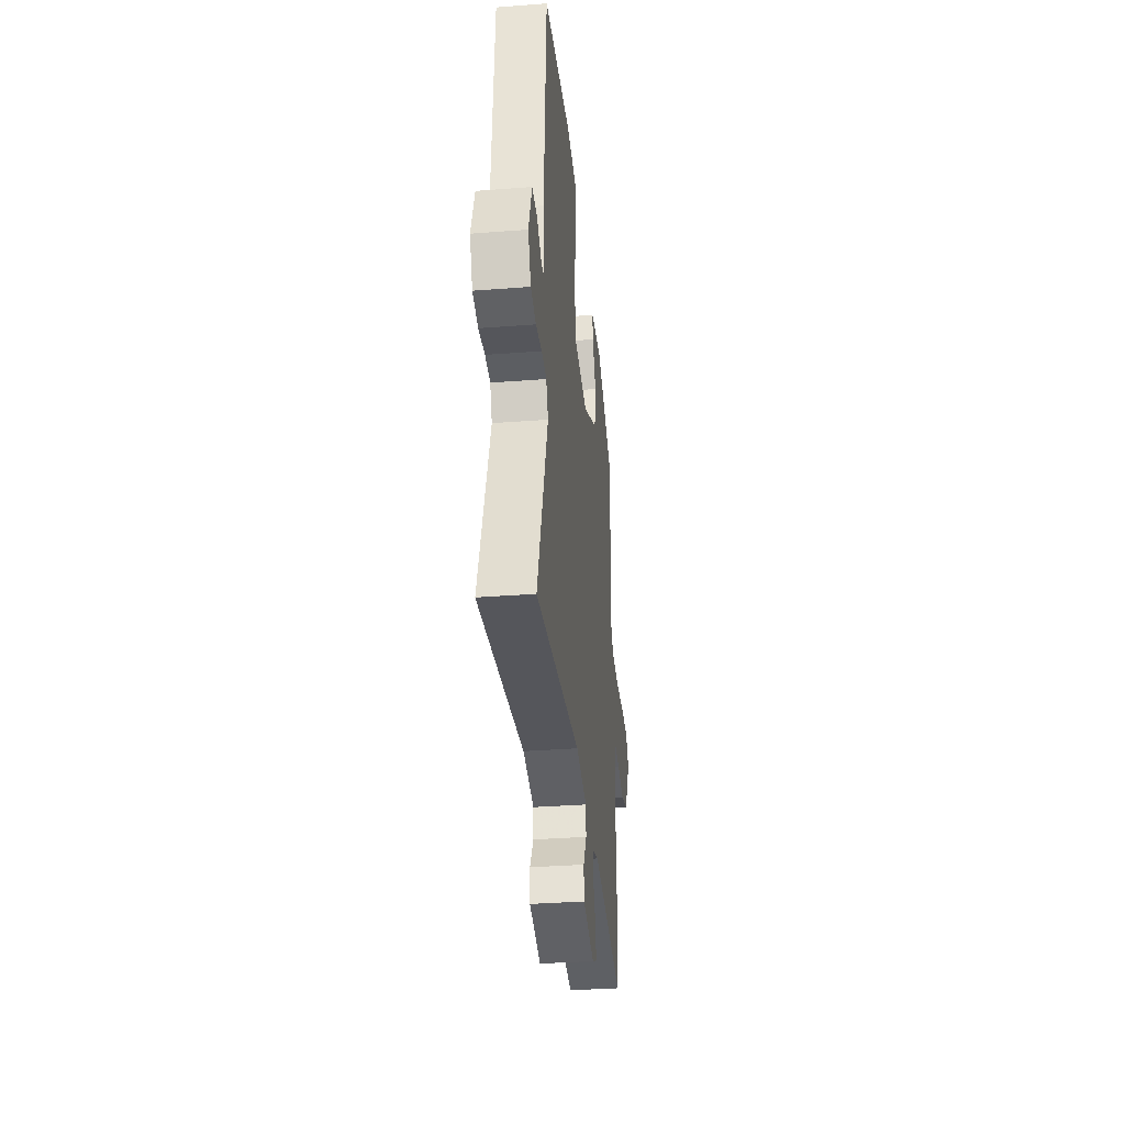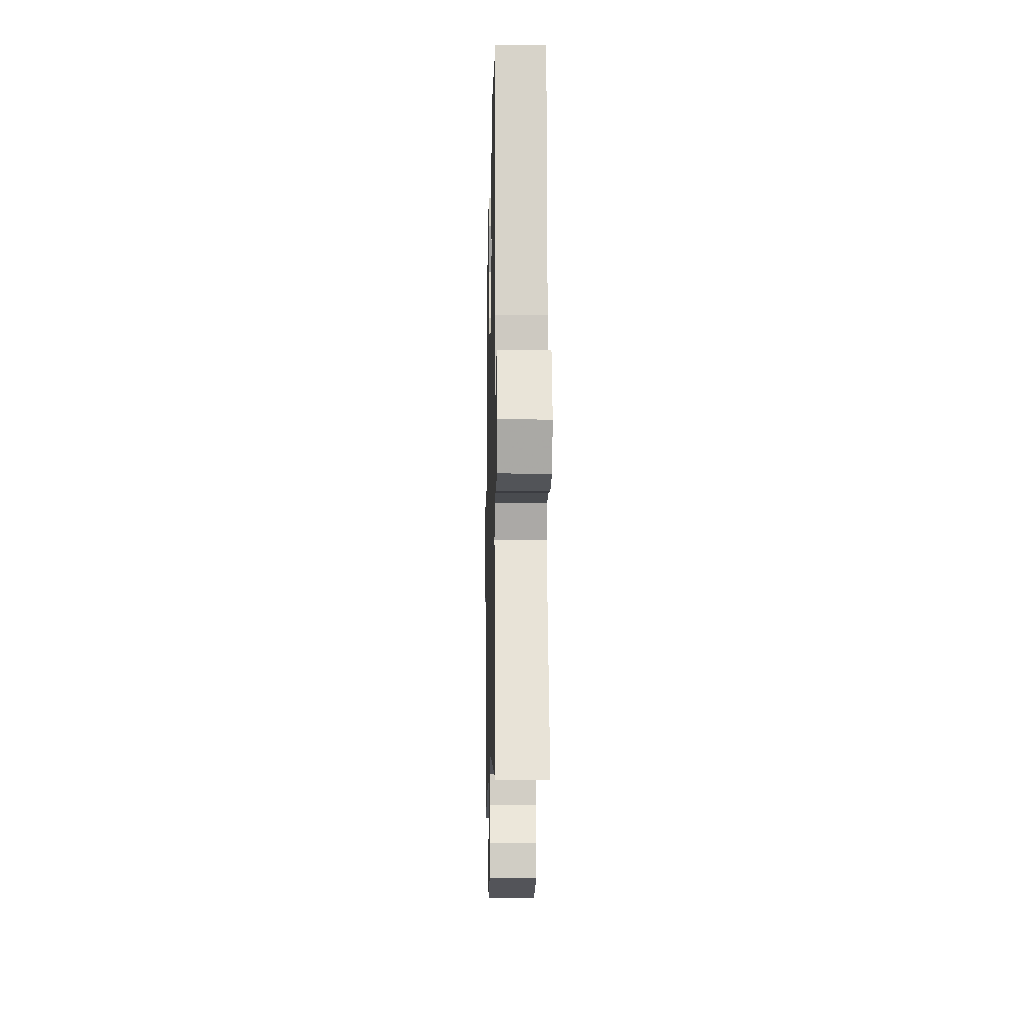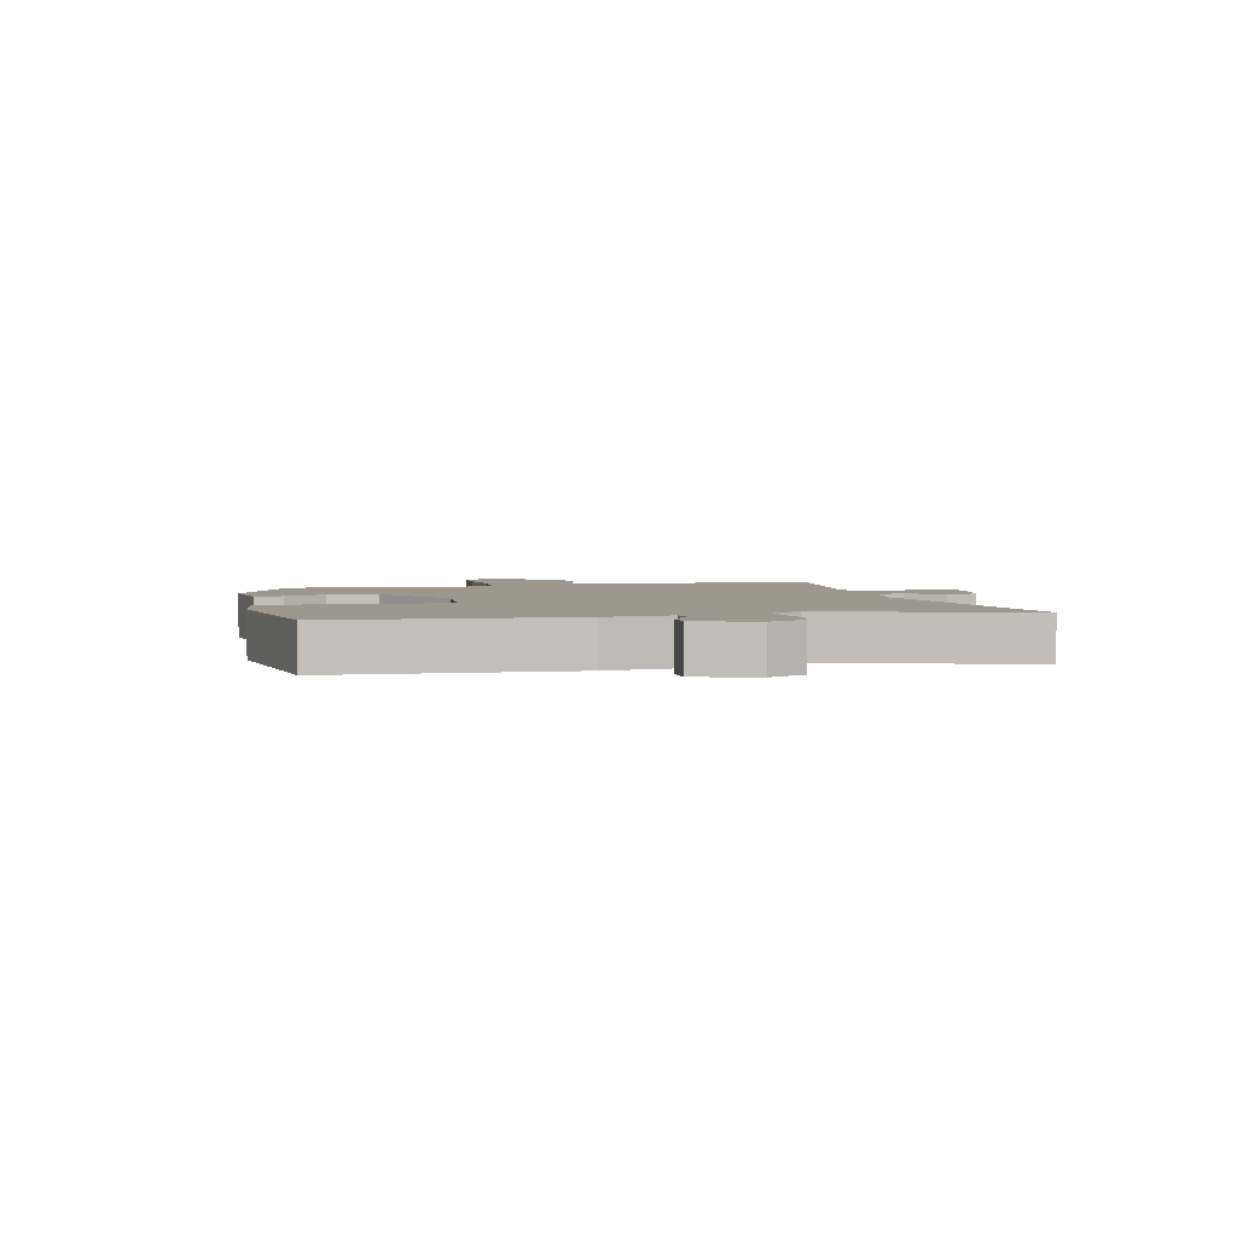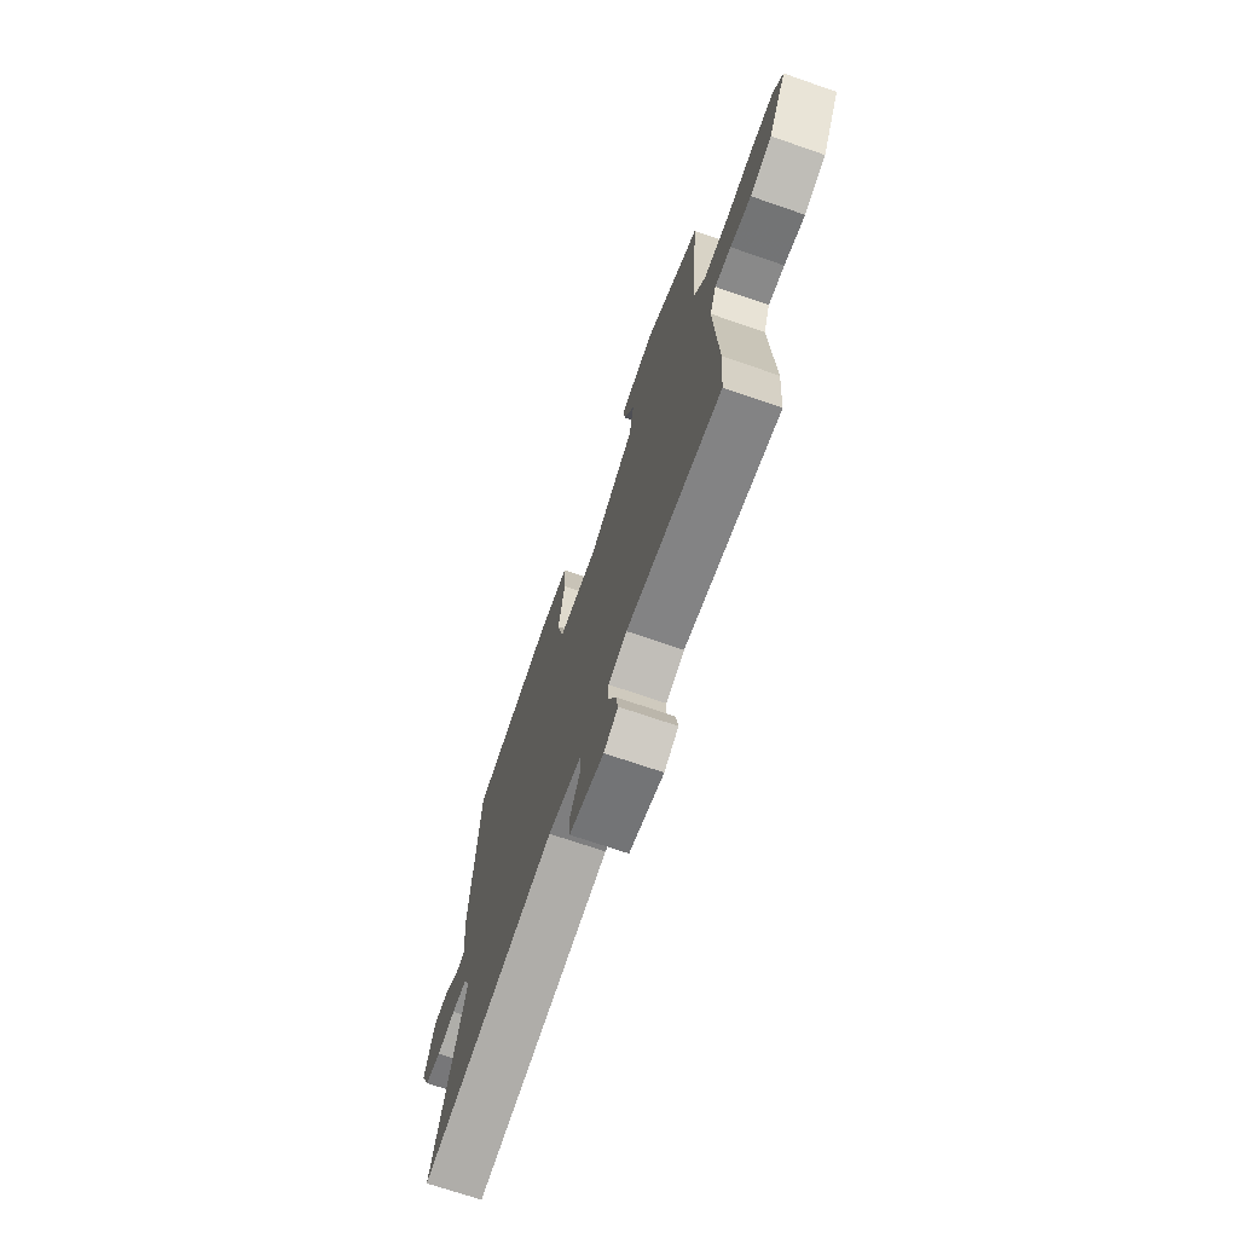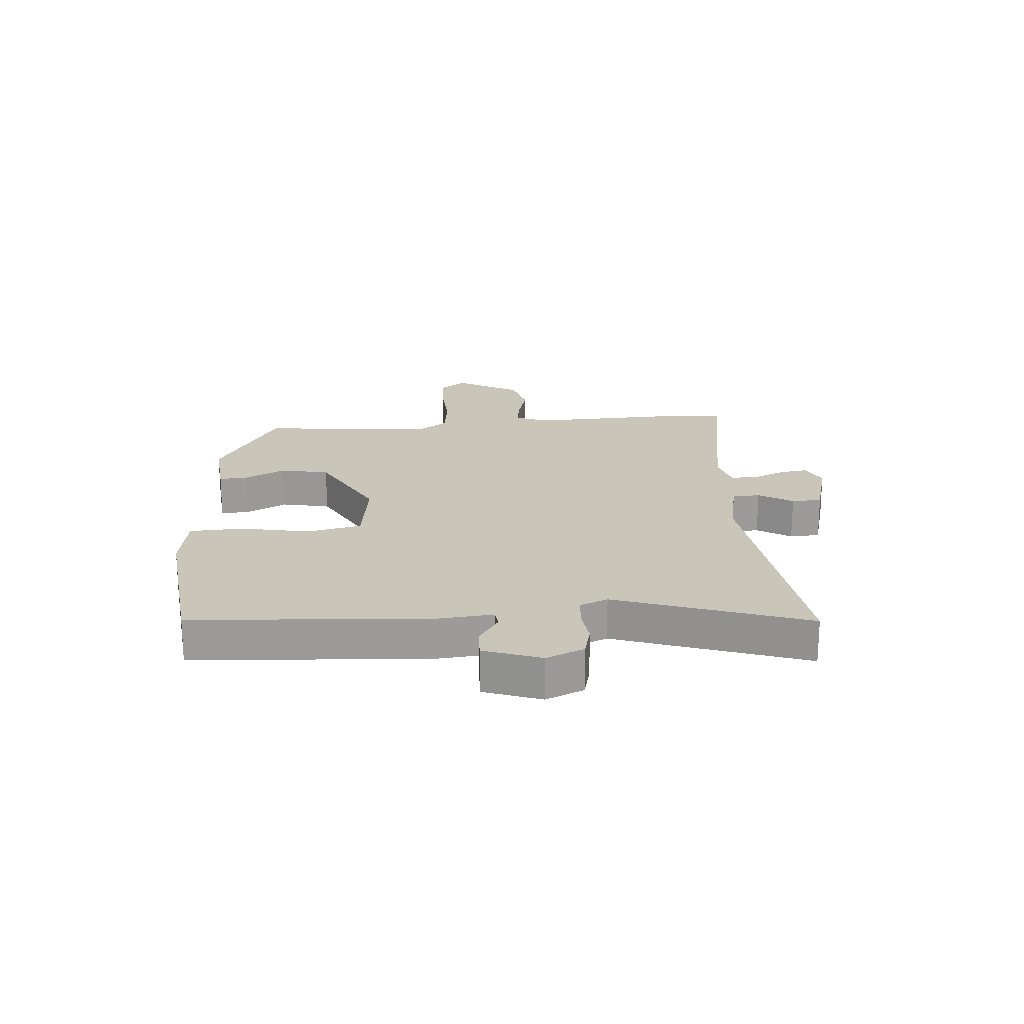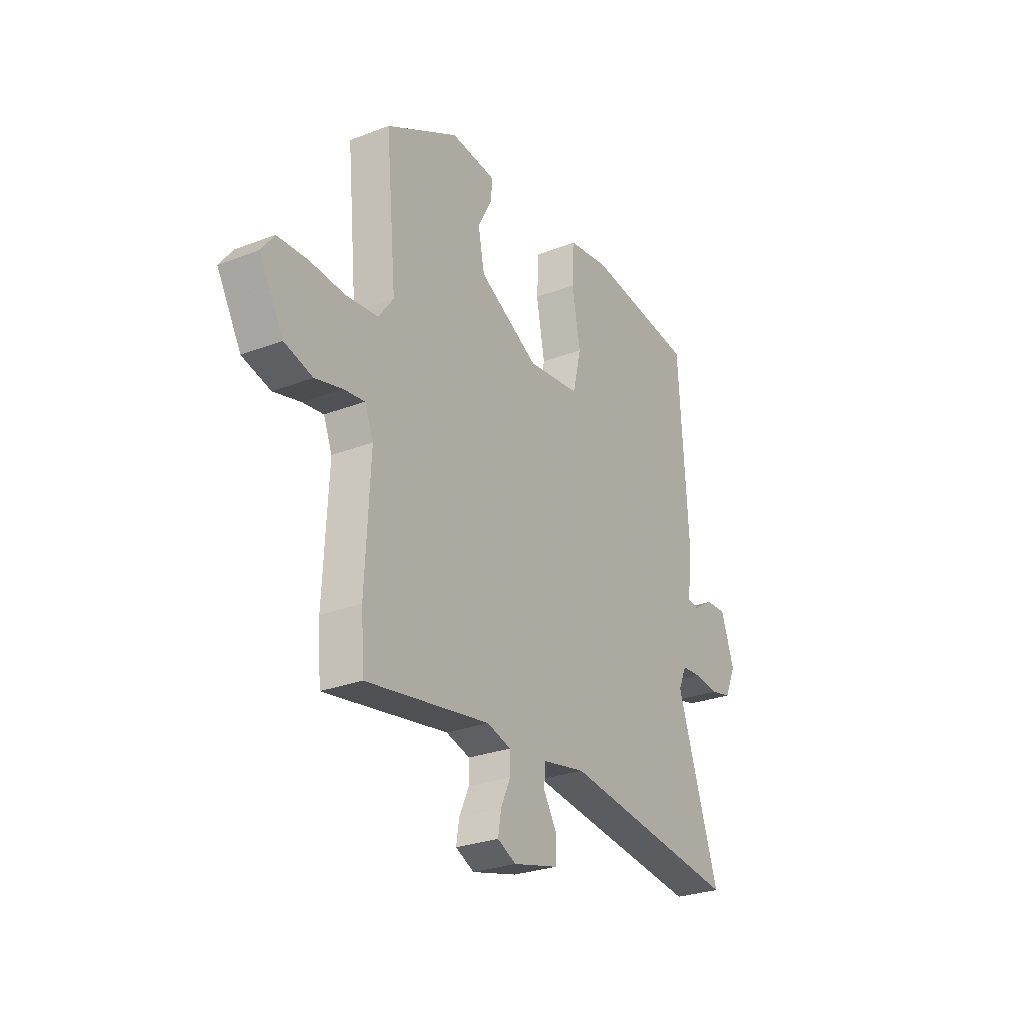
<metadata>
{"format":"obj","ext":"obj","renderer":"f3d","projection":"perspective","resolution":1024,"background":"white","views":[{"elev":-33.5,"azim":96.0,"up":"+Z"},{"elev":-9.5,"azim":88.7,"up":"+Z"},{"elev":3.2,"azim":75.3,"up":"+Y"},{"elev":-70.3,"azim":-109.1,"up":"+Z"},{"elev":20.7,"azim":86.2,"up":"+Y"},{"elev":-27.5,"azim":-59.4,"up":"+Z"}]}
</metadata>
<code>
v 0.488 0.07 0.495
v 0.513 0.07 0.106
v 0.501 0.07 -0.003
v 0.531 0.07 -0.007
v 0.583 0.07 0.026
v 0.636 0.07 0.028
v 0.67 0.07 -0.07
v 0.641 0.07 -0.134
v 0.586 0.07 -0.147
v 0.524 0.07 -0.139
v 0.473 0.07 -0.143
v 0.452 0.07 -0.19
v 0.561 0.07 -0.516
v 0.098 0.07 -0.457
v -0.015 0.07 -0.479
v -0.017 0.07 -0.526
v 0.018 0.07 -0.584
v 0.015 0.07 -0.635
v -0.102 0.07 -0.665
v -0.15 0.07 -0.642
v -0.142 0.07 -0.594
v -0.117 0.07 -0.539
v -0.117 0.07 -0.494
v -0.179 0.07 -0.476
v -0.498 0.07 -0.528
v -0.506 0.07 -0.419
v -0.493 0.07 -0.165
v -0.515 0.07 -0.11
v -0.569 0.07 -0.117
v -0.639 0.07 -0.135
v -0.712 0.07 -0.115
v -0.774 0.07 -0.006
v -0.741 0.07 0.038
v -0.664 0.07 0.042
v -0.571 0.07 0.035
v -0.49 0.07 0.044
v -0.451 0.07 0.096
v -0.478 0.07 0.391
v -0.291 0.07 0.494
v -0.175 0.07 0.482
v -0.178 0.07 0.435
v -0.215 0.07 0.365
v -0.199 0.07 0.282
v -0.045 0.07 0.198
v 0.092 0.07 0.214
v 0.114 0.07 0.306
v 0.092 0.07 0.424
v 0.098 0.07 0.515
v 0.204 0.07 0.53
v 0.488 0 0.495
v 0.513 0 0.106
v 0.501 0 -0.003
v 0.531 0 -0.007
v 0.583 0 0.026
v 0.636 0 0.028
v 0.67 0 -0.07
v 0.641 0 -0.134
v 0.586 0 -0.147
v 0.524 0 -0.139
v 0.473 0 -0.143
v 0.452 0 -0.19
v 0.561 0 -0.516
v 0.098 0 -0.457
v -0.015 0 -0.479
v -0.017 0 -0.526
v 0.018 0 -0.584
v 0.015 0 -0.635
v -0.102 0 -0.665
v -0.15 0 -0.642
v -0.142 0 -0.594
v -0.117 0 -0.539
v -0.117 0 -0.494
v -0.179 0 -0.476
v -0.498 0 -0.528
v -0.506 0 -0.419
v -0.493 0 -0.165
v -0.515 0 -0.11
v -0.569 0 -0.117
v -0.639 0 -0.135
v -0.712 0 -0.115
v -0.774 0 -0.006
v -0.741 0 0.038
v -0.664 0 0.042
v -0.571 0 0.035
v -0.49 0 0.044
v -0.451 0 0.096
v -0.478 0 0.391
v -0.291 0 0.494
v -0.175 0 0.482
v -0.178 0 0.435
v -0.215 0 0.365
v -0.199 0 0.282
v -0.045 0 0.198
v 0.092 0 0.214
v 0.114 0 0.306
v 0.092 0 0.424
v 0.098 0 0.515
v 0.204 0 0.53
f 1 2 3
f 49 1 3
f 48 49 3
f 47 48 3
f 46 47 3
f 45 46 3
f 44 45 3
f 40 41 42
f 39 40 42
f 38 39 42
f 37 38 42
f 36 37 42 43
f 33 34 35
f 32 33 35
f 31 32 35
f 30 31 35
f 29 30 35
f 28 29 35 36
f 36 43 44
f 28 36 44
f 27 28 44
f 27 44 3
f 26 27 3
f 25 26 3
f 24 25 3
f 20 21 22
f 19 20 22
f 18 19 22
f 17 18 22
f 16 17 22
f 15 16 22 23
f 12 13 14
f 24 3 4
f 23 24 4
f 15 23 4
f 14 15 4
f 12 14 4
f 11 12 4
f 7 8 9 10
f 7 10 11
f 6 7 11
f 5 6 11
f 4 5 11
f 52 51 50
f 52 50 98
f 52 98 97
f 52 97 96
f 52 96 95
f 52 95 94
f 52 94 93
f 91 90 89
f 91 89 88
f 91 88 87
f 91 87 86
f 92 91 86 85
f 84 83 82
f 84 82 81
f 84 81 80
f 84 80 79
f 84 79 78
f 85 84 78 77
f 93 92 85
f 93 85 77
f 93 77 76
f 52 93 76
f 52 76 75
f 52 75 74
f 52 74 73
f 71 70 69
f 71 69 68
f 71 68 67
f 71 67 66
f 71 66 65
f 72 71 65 64
f 63 62 61
f 53 52 73
f 53 73 72
f 53 72 64
f 53 64 63
f 53 63 61
f 53 61 60
f 59 58 57 56
f 60 59 56
f 60 56 55
f 60 55 54
f 60 54 53
f 1 50 51 2
f 2 51 52 3
f 3 52 53 4
f 4 53 54 5
f 5 54 55 6
f 6 55 56 7
f 7 56 57 8
f 8 57 58 9
f 9 58 59 10
f 10 59 60 11
f 11 60 61 12
f 12 61 62 13
f 13 62 63 14
f 14 63 64 15
f 15 64 65 16
f 16 65 66 17
f 17 66 67 18
f 18 67 68 19
f 19 68 69 20
f 20 69 70 21
f 21 70 71 22
f 22 71 72 23
f 23 72 73 24
f 24 73 74 25
f 25 74 75 26
f 26 75 76 27
f 27 76 77 28
f 28 77 78 29
f 29 78 79 30
f 30 79 80 31
f 31 80 81 32
f 32 81 82 33
f 33 82 83 34
f 34 83 84 35
f 35 84 85 36
f 36 85 86 37
f 37 86 87 38
f 38 87 88 39
f 39 88 89 40
f 40 89 90 41
f 41 90 91 42
f 42 91 92 43
f 43 92 93 44
f 44 93 94 45
f 45 94 95 46
f 46 95 96 47
f 47 96 97 48
f 48 97 98 49
f 49 98 50 1

</code>
